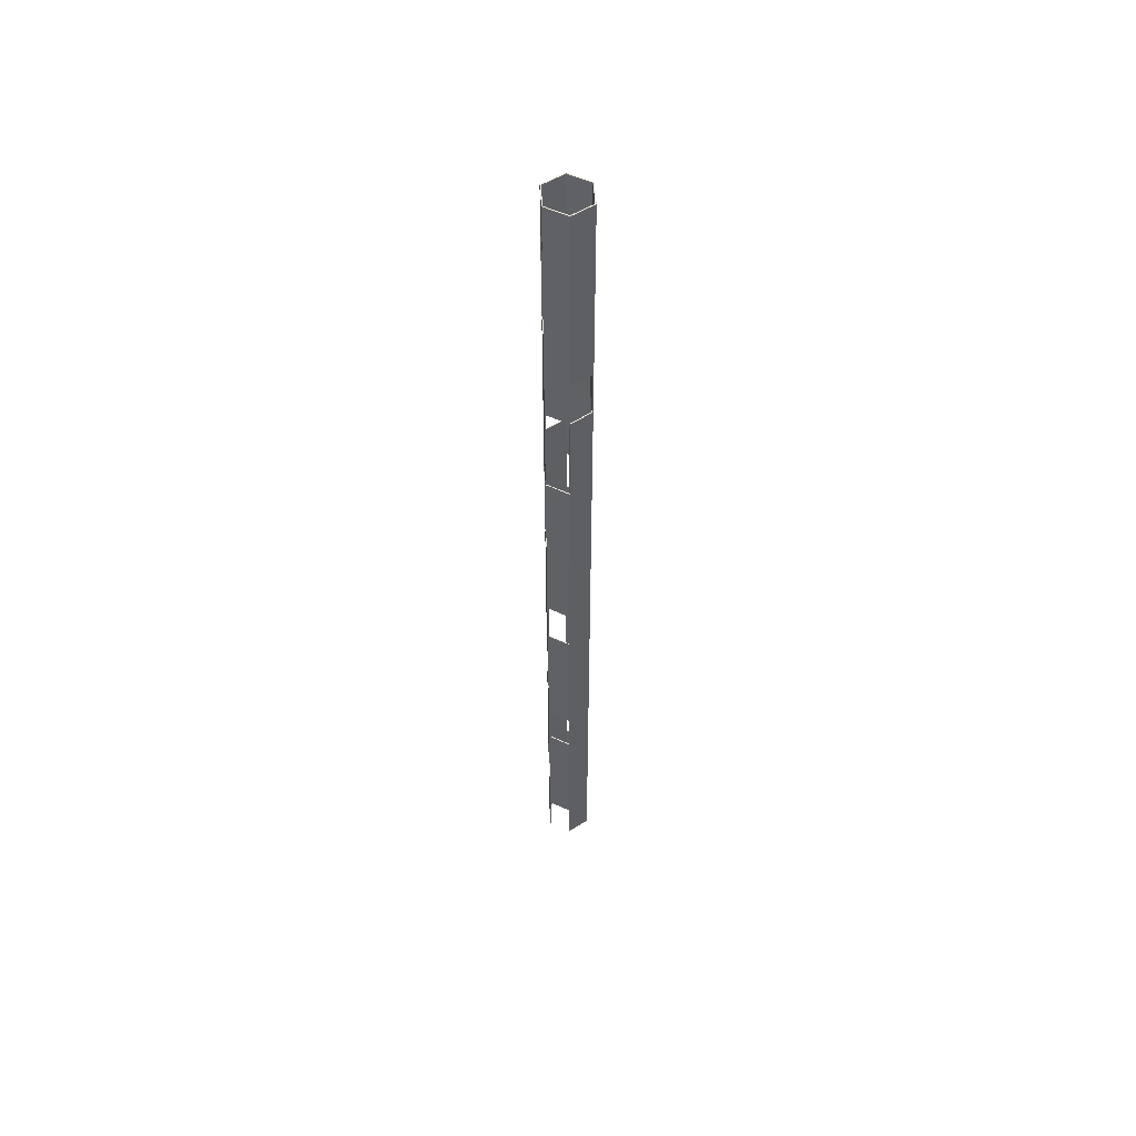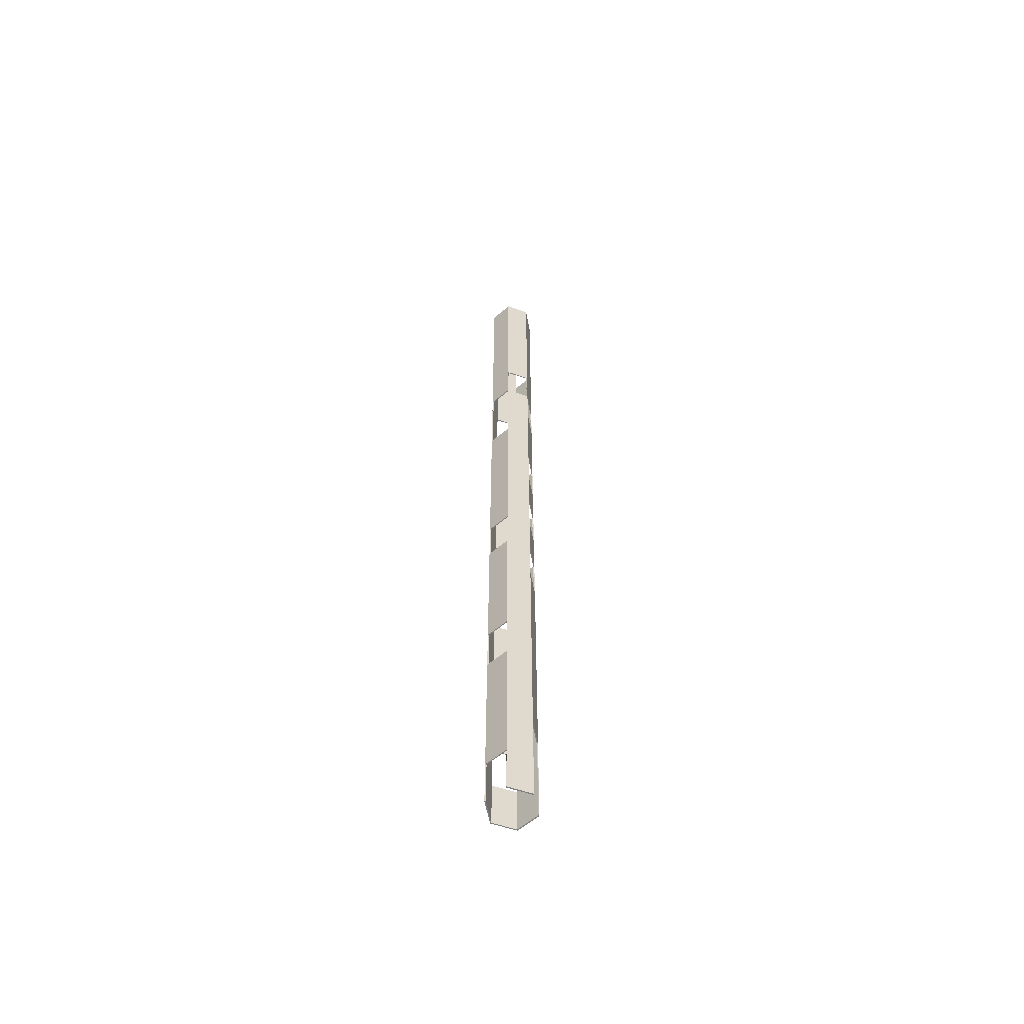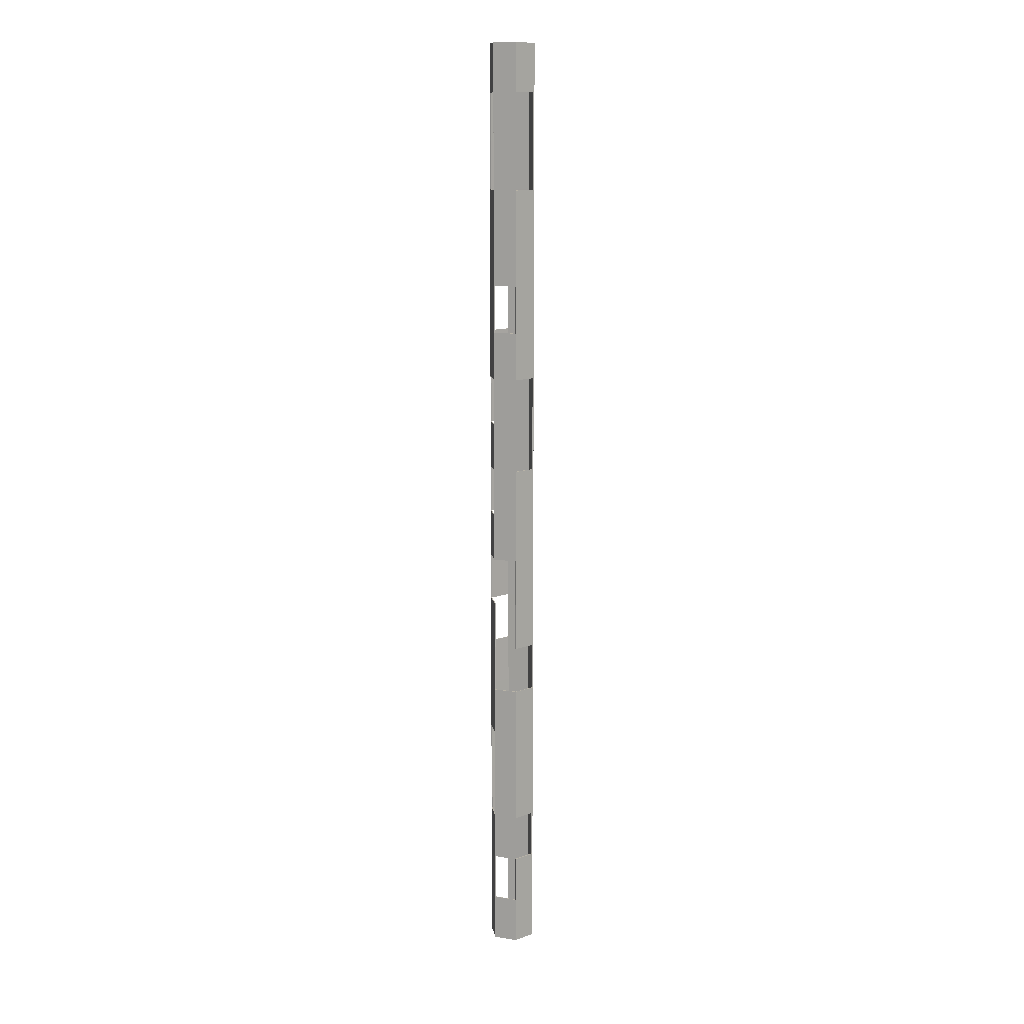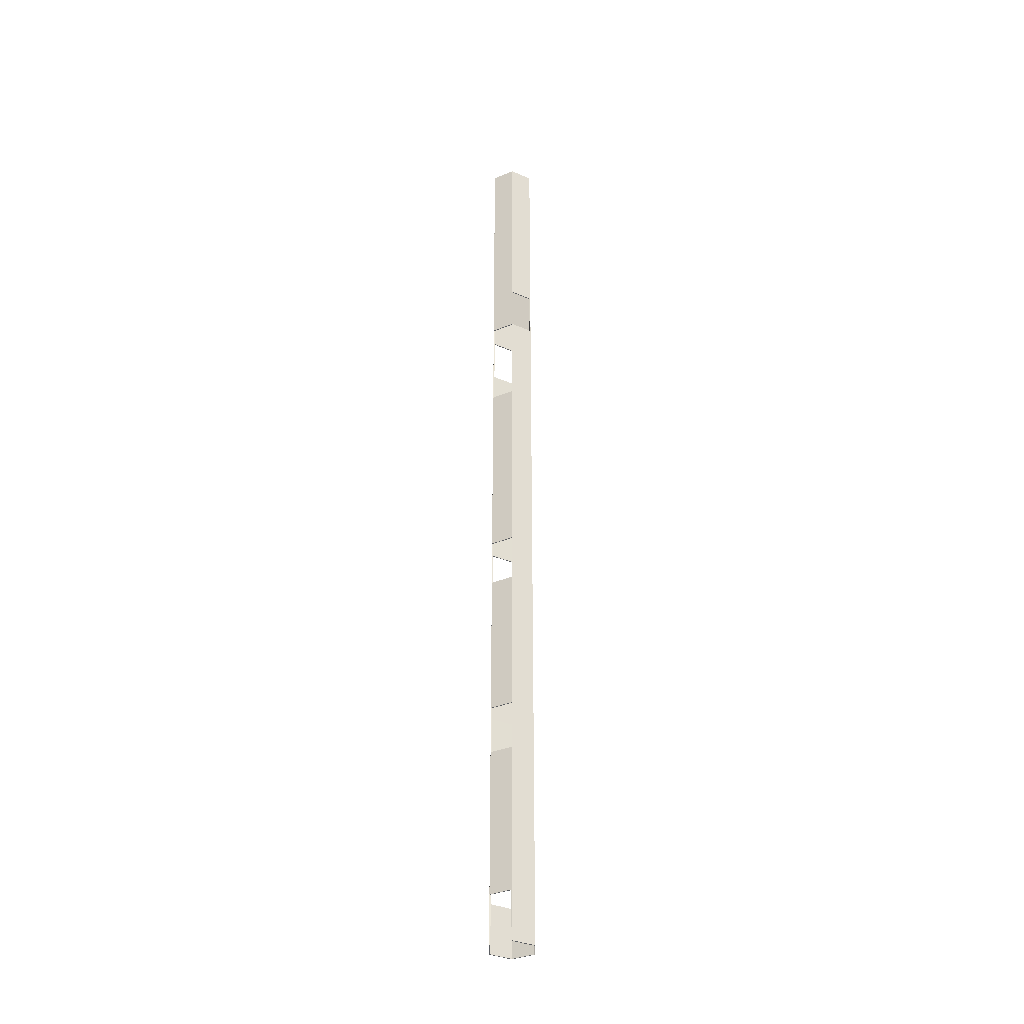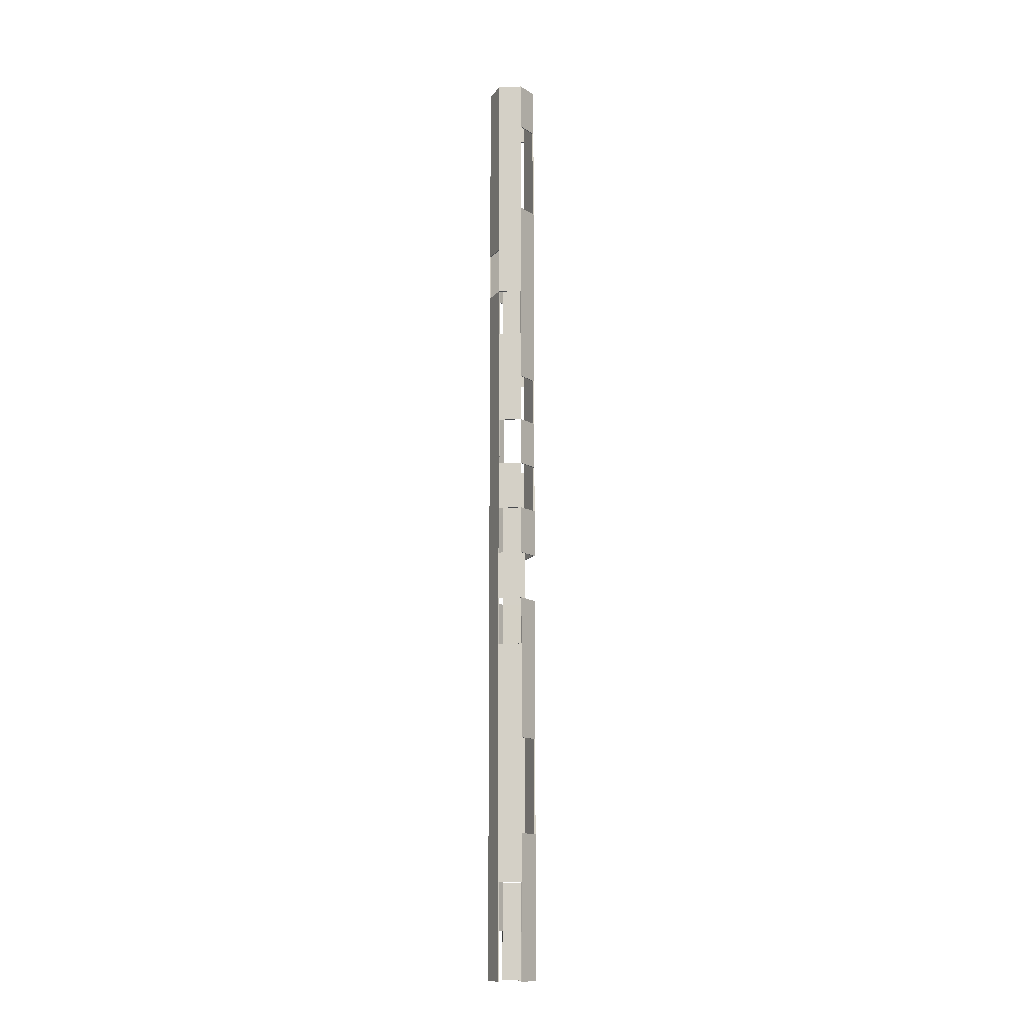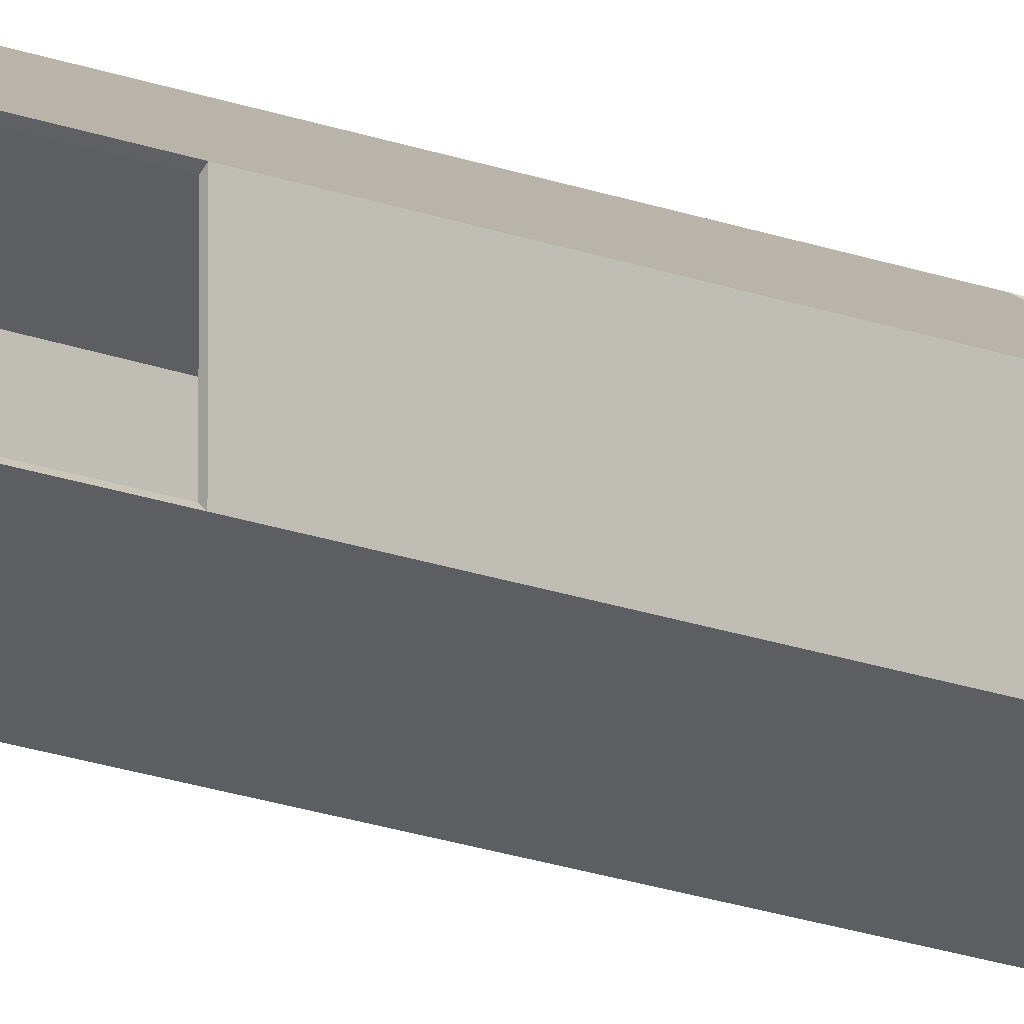
<metadata>
{"format":"obj","ext":"obj","renderer":"f3d","projection":"perspective","resolution":1024,"background":"white","views":[{"elev":54.0,"azim":116.3,"up":"+Y"},{"elev":-59.4,"azim":131.0,"up":"+Y"},{"elev":12.7,"azim":-9.5,"up":"+Y"},{"elev":-34.4,"azim":119.2,"up":"+Y"},{"elev":-13.3,"azim":-144.1,"up":"+Y"},{"elev":-14.0,"azim":46.1,"up":"+Z"}]}
</metadata>
<code>
o Cylinder
v 0 -20 -1
v 0 20 -1
v 0.866 -20 -0.5
v 0.866 20 -0.5
v 0.866 -20 0.5
v 0.866 20 0.5
v -0 -20 1
v -0 20 1
v -0.866 -20 0.5
v -0.866 20 0.5
v -0.866 -20 -0.5
v -0.866 20 -0.5
v 0 -18 -1
v 0 -16 -1
v 0 -14 -1
v 0 -12 -1
v 0 -10 -1
v 0 -8 -1
v 0 -6 -1
v 0 -4 -1
v 0 -2 -1
v 0 1e-06 -1
v 0 2 -1
v 0 4 -1
v 0 6 -1
v 0 8 -1
v 0 10 -1
v 0 12 -1
v 0 14 -1
v 0 16 -1
v 0 18 -1
v 0.866 18 -0.5
v 0.866 16 -0.5
v 0.866 14 -0.5
v 0.866 12 -0.5
v 0.866 10 -0.5
v 0.866 8 -0.5
v 0.866 6 -0.5
v 0.866 4 -0.5
v 0.866 2 -0.5
v 0.866 -1e-06 -0.5
v 0.866 -2 -0.5
v 0.866 -4 -0.5
v 0.866 -6 -0.5
v 0.866 -8 -0.5
v 0.866 -10 -0.5
v 0.866 -12 -0.5
v 0.866 -14 -0.5
v 0.866 -16 -0.5
v 0.866 -18 -0.5
v 0.866 18 0.5
v 0.866 16 0.5
v 0.866 14 0.5
v 0.866 12 0.5
v 0.866 10 0.5
v 0.866 8 0.5
v 0.866 6 0.5
v 0.866 4 0.5
v 0.866 2 0.5
v 0.866 -1e-06 0.5
v 0.866 -2 0.5
v 0.866 -4 0.5
v 0.866 -6 0.5
v 0.866 -8 0.5
v 0.866 -10 0.5
v 0.866 -12 0.5
v 0.866 -14 0.5
v 0.866 -16 0.5
v 0.866 -18 0.5
v -0 18 1
v -0 16 1
v -0 14 1
v -0 12 1
v -0 10 1
v -0 8 1
v -0 6 1
v -0 4 1
v -0 2 1
v -0 -1e-06 1
v -0 -2 1
v -0 -4 1
v -0 -6 1
v -0 -8 1
v -0 -10 1
v -0 -12 1
v -0 -14 1
v -0 -16 1
v -0 -18 1
v -0.866 18 0.5
v -0.866 16 0.5
v -0.866 14 0.5
v -0.866 12 0.5
v -0.866 10 0.5
v -0.866 8 0.5
v -0.866 6 0.5
v -0.866 4 0.5
v -0.866 2 0.5
v -0.866 -1e-06 0.5
v -0.866 -2 0.5
v -0.866 -4 0.5
v -0.866 -6 0.5
v -0.866 -8 0.5
v -0.866 -10 0.5
v -0.866 -12 0.5
v -0.866 -14 0.5
v -0.866 -16 0.5
v -0.866 -18 0.5
v -0.866 18 -0.5
v -0.866 16 -0.5
v -0.866 14 -0.5
v -0.866 12 -0.5
v -0.866 10 -0.5
v -0.866 8 -0.5
v -0.866 6 -0.5
v -0.866 4 -0.5
v -0.866 2 -0.5
v -0.866 -1e-06 -0.5
v -0.866 -2 -0.5
v -0.866 -4 -0.5
v -0.866 -6 -0.5
v -0.866 -8 -0.5
v -0.866 -10 -0.5
v -0.866 -12 -0.5
v -0.866 -14 -0.5
v -0.866 -16 -0.5
v -0.866 -18 -0.5
v -0.025 -20 -0.9567
v 0 20 -0.95
v 0.841 -20 -0.4567
v 0.8227 20 -0.475
v 0.841 -20 0.4567
v 0.8227 20 0.475
v -0 -20 0.95
v -0 20 0.95
v -0.8227 -20 0.475
v -0.8227 20 0.475
v -0.816 -20 -0.5
v -0.8227 20 -0.475
v -0.025 -18 -0.9567
v -0.009449 -16 -0.9509
v 0 -14 -0.95
v 0 -12 -0.95
v 0 -10 -0.95
v 0 -8 -0.95
v -0.009449 -6 -0.9509
v -0.009449 -4 -0.9509
v -0.009449 -2 -0.9509
v -0.009449 1e-06 -0.9509
v -0.009449 2 -0.9509
v -0.009449 4 -0.9509
v 0 6 -0.95
v -0.009449 8 -0.9509
v 0 10 -0.95
v 0.009449 12 -0.9509
v 0 14 -0.95
v 0 16 -0.95
v 0 18 -0.95
v 0.8227 18 -0.475
v 0.8227 16 -0.475
v 0.8227 14 -0.475
v 0.8188 12 -0.4836
v 0.8227 10 -0.475
v 0.841 8 -0.4567
v 0.8282 6 -0.4673
v 0.8227 4 -0.475
v 0.8227 2 -0.475
v 0.8227 -1e-06 -0.475
v 0.8282 -2 -0.4673
v 0.8282 -4 -0.4673
v 0.8227 -6 -0.475
v 0.8227 -8 -0.475
v 0.8282 -10 -0.4673
v 0.8282 -12 -0.4673
v 0.8227 -14 -0.475
v 0.8227 -16 -0.475
v 0.8282 -18 -0.4673
v 0.8188 18 0.4836
v 0.816 16 0.5
v 0.8188 14 0.4836
v 0.8227 12 0.475
v 0.8282 10 0.4673
v 0.841 8 0.4567
v 0.8227 6 0.475
v 0.816 4 0.5
v 0.8188 2 0.4836
v 0.8227 -1e-06 0.475
v 0.8282 -2 0.4673
v 0.8282 -4 0.4673
v 0.8188 -6 0.4836
v 0.8188 -8 0.4836
v 0.8282 -10 0.4673
v 0.8282 -12 0.4673
v 0.8188 -14 0.4836
v 0.8188 -16 0.4836
v 0.8282 -18 0.4673
v 0.009448 18 0.9509
v 0.025 16 0.9567
v 0.009448 14 0.9509
v -0 12 0.95
v -0.009449 10 0.9509
v -0.009449 8 0.9509
v 0.009448 6 0.9509
v 0.025 4 0.9567
v 0.009448 2 0.9509
v -0 -1e-06 0.95
v -0.009449 -2 0.9509
v -0.025 -4 0.9567
v -0.025 -6 0.9567
v -0 -8 0.95
v -0 -10 0.95
v -0 -12 0.95
v 0.009448 -14 0.9509
v -0 -16 0.95
v -0.009449 -18 0.9509
v -0.8282 18 0.4673
v -0.841 16 0.4567
v -0.8282 14 0.4673
v -0.8227 12 0.475
v -0.8188 10 0.4836
v -0.8188 8 0.4836
v -0.8282 6 0.4673
v -0.8282 4 0.4673
v -0.8282 2 0.4673
v -0.8282 -1e-06 0.4673
v -0.8227 -2 0.475
v -0.816 -4 0.5
v -0.816 -6 0.5
v -0.8188 -8 0.4836
v -0.8282 -10 0.4673
v -0.841 -12 0.4567
v -0.8282 -14 0.4673
v -0.8188 -16 0.4836
v -0.8188 -18 0.4836
v -0.8282 18 -0.4673
v -0.841 16 -0.4567
v -0.8282 14 -0.4673
v -0.8227 12 -0.475
v -0.8188 10 -0.4836
v -0.8188 8 -0.4836
v -0.8282 6 -0.4673
v -0.8227 4 -0.475
v -0.8227 2 -0.475
v -0.8227 -1e-06 -0.475
v -0.8227 -2 -0.475
v -0.8227 -4 -0.475
v -0.8188 -6 -0.4836
v -0.8227 -8 -0.475
v -0.8282 -10 -0.4673
v -0.841 -12 -0.4567
v -0.8282 -14 -0.4673
v -0.8188 -16 -0.4836
v -0.816 -18 -0.5
f 31 2 4 32
f 32 4 6 51
f 51 6 8 70
f 70 8 10 89
f 89 10 12 108
f 108 12 2 31
f 125 124 15 14
f 124 123 16 15
f 123 122 17 16
f 122 121 18 17
f 121 120 19 18
f 119 118 21 20
f 117 116 23 22
f 115 114 25 24
f 114 113 26 25
f 112 111 28 27
f 111 110 29 28
f 110 109 30 29
f 109 108 31 30
f 9 107 126 11
f 107 106 125 126
f 106 105 124 125
f 103 102 121 122
f 102 101 120 121
f 101 100 119 120
f 99 98 117 118
f 97 96 115 116
f 95 94 113 114
f 94 93 112 113
f 93 92 111 112
f 92 91 110 111
f 7 88 107 9
f 87 86 105 106
f 86 85 104 105
f 85 84 103 104
f 84 83 102 103
f 80 79 98 99
f 79 78 97 98
f 78 77 96 97
f 77 76 95 96
f 76 75 94 95
f 74 73 92 93
f 73 72 91 92
f 72 71 90 91
f 71 70 89 90
f 5 69 88 7
f 69 68 87 88
f 67 66 85 86
f 66 65 84 85
f 65 64 83 84
f 63 62 81 82
f 62 61 80 81
f 61 60 79 80
f 60 59 78 79
f 57 56 75 76
f 56 55 74 75
f 55 54 73 74
f 54 53 72 73
f 50 49 68 69
f 49 48 67 68
f 48 47 66 67
f 46 45 64 65
f 45 44 63 64
f 44 43 62 63
f 42 41 60 61
f 41 40 59 60
f 40 39 58 59
f 39 38 57 58
f 36 35 54 55
f 35 34 53 54
f 34 33 52 53
f 33 32 51 52
f 1 13 50 3
f 13 14 49 50
f 14 15 48 49
f 15 16 47 48
f 16 17 46 47
f 17 18 45 46
f 18 19 44 45
f 19 20 43 44
f 20 21 42 43
f 21 22 41 42
f 22 23 40 41
f 23 24 39 40
f 24 25 38 39
f 25 26 37 38
f 26 27 36 37
f 28 29 34 35
f 29 30 33 34
f 30 31 32 33
f 157 158 130 128
f 158 177 132 130
f 177 196 134 132
f 196 215 136 134
f 215 234 138 136
f 234 157 128 138
f 251 140 141 250
f 250 141 142 249
f 249 142 143 248
f 248 143 144 247
f 247 144 145 246
f 245 146 147 244
f 243 148 149 242
f 241 150 151 240
f 240 151 152 239
f 238 153 154 237
f 237 154 155 236
f 236 155 156 235
f 235 156 157 234
f 135 137 252 233
f 233 252 251 232
f 232 251 250 231
f 229 248 247 228
f 228 247 246 227
f 227 246 245 226
f 225 244 243 224
f 223 242 241 222
f 221 240 239 220
f 220 239 238 219
f 219 238 237 218
f 218 237 236 217
f 133 135 233 214
f 213 232 231 212
f 212 231 230 211
f 211 230 229 210
f 210 229 228 209
f 206 225 224 205
f 205 224 223 204
f 204 223 222 203
f 203 222 221 202
f 202 221 220 201
f 200 219 218 199
f 199 218 217 198
f 198 217 216 197
f 197 216 215 196
f 131 133 214 195
f 195 214 213 194
f 193 212 211 192
f 192 211 210 191
f 191 210 209 190
f 189 208 207 188
f 188 207 206 187
f 187 206 205 186
f 186 205 204 185
f 183 202 201 182
f 182 201 200 181
f 181 200 199 180
f 180 199 198 179
f 176 195 194 175
f 175 194 193 174
f 174 193 192 173
f 172 191 190 171
f 171 190 189 170
f 170 189 188 169
f 168 187 186 167
f 167 186 185 166
f 166 185 184 165
f 165 184 183 164
f 162 181 180 161
f 161 180 179 160
f 160 179 178 159
f 159 178 177 158
f 127 129 176 139
f 139 176 175 140
f 140 175 174 141
f 141 174 173 142
f 142 173 172 143
f 143 172 171 144
f 144 171 170 145
f 145 170 169 146
f 146 169 168 147
f 147 168 167 148
f 148 167 166 149
f 149 166 165 150
f 150 165 164 151
f 151 164 163 152
f 152 163 162 153
f 154 161 160 155
f 155 160 159 156
f 156 159 158 157
f 1 3 129 127
f 4 2 128 130
f 3 50 176 129
f 6 4 130 132
f 69 5 131 195
f 5 7 133 131
f 8 6 132 134
f 7 9 135 133
f 10 8 134 136
f 9 11 137 135
f 12 10 136 138
f 11 126 252 137
f 2 12 138 128
f 13 1 127 139
f 14 13 139 140
f 20 19 145 146
f 22 21 147 148
f 24 23 149 150
f 27 26 152 153
f 27 28 154 153
f 35 36 162 161
f 37 36 162 163
f 38 37 163 164
f 43 42 168 169
f 47 46 172 173
f 52 51 177 178
f 53 52 178 179
f 55 56 182 181
f 56 57 183 182
f 58 57 183 184
f 59 58 184 185
f 61 62 188 187
f 64 63 189 190
f 65 66 192 191
f 68 67 193 194
f 70 71 197 196
f 71 72 198 197
f 75 74 200 201
f 76 77 203 202
f 77 78 204 203
f 81 80 206 207
f 82 81 207 208
f 86 87 213 212
f 88 87 213 214
f 90 89 215 216
f 91 90 216 217
f 93 94 220 219
f 96 95 221 222
f 98 97 223 224
f 100 101 227 226
f 101 102 228 227
f 104 103 229 230
f 105 104 230 231
f 106 107 233 232
f 108 109 235 234
f 109 110 236 235
f 113 112 238 239
f 114 115 241 240
f 116 115 241 242
f 116 117 243 242
f 118 117 243 244
f 118 119 245 244
f 120 119 245 246
f 122 123 249 248
f 123 124 250 249
f 126 125 251 252
f 125 14 140 251
f 19 120 246 145
f 119 20 146 245
f 21 118 244 147
f 117 22 148 243
f 23 116 242 149
f 115 24 150 241
f 26 113 239 152
f 112 27 153 238
f 124 105 231 250
f 103 122 248 229
f 119 100 226 245
f 99 118 244 225
f 117 98 224 243
f 97 116 242 223
f 115 96 222 241
f 95 114 240 221
f 110 91 217 236
f 89 108 234 215
f 107 88 214 233
f 87 106 232 213
f 102 83 209 228
f 80 99 225 206
f 94 75 201 220
f 74 93 219 200
f 87 68 194 213
f 67 86 212 193
f 83 64 190 209
f 63 82 208 189
f 78 59 185 204
f 57 76 202 183
f 72 53 179 198
f 51 70 196 177
f 50 69 195 176
f 66 47 173 192
f 46 65 191 172
f 62 43 169 188
f 42 61 187 168
f 57 38 164 183
f 36 55 181 162
f 36 27 153 162
f 28 35 161 154

</code>
